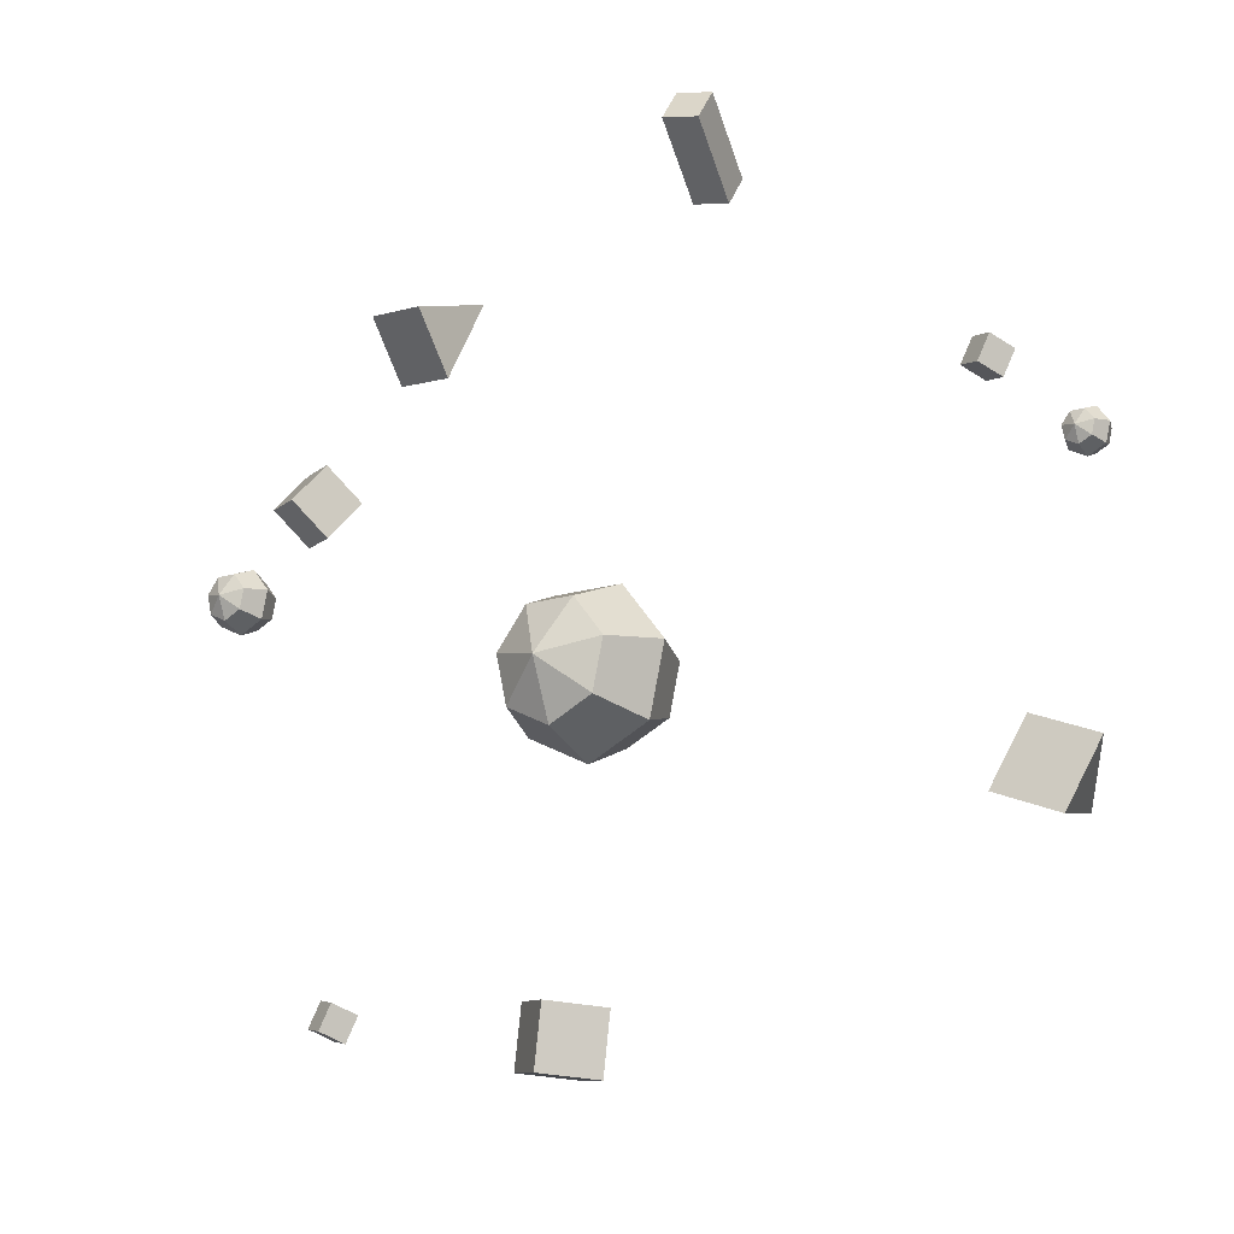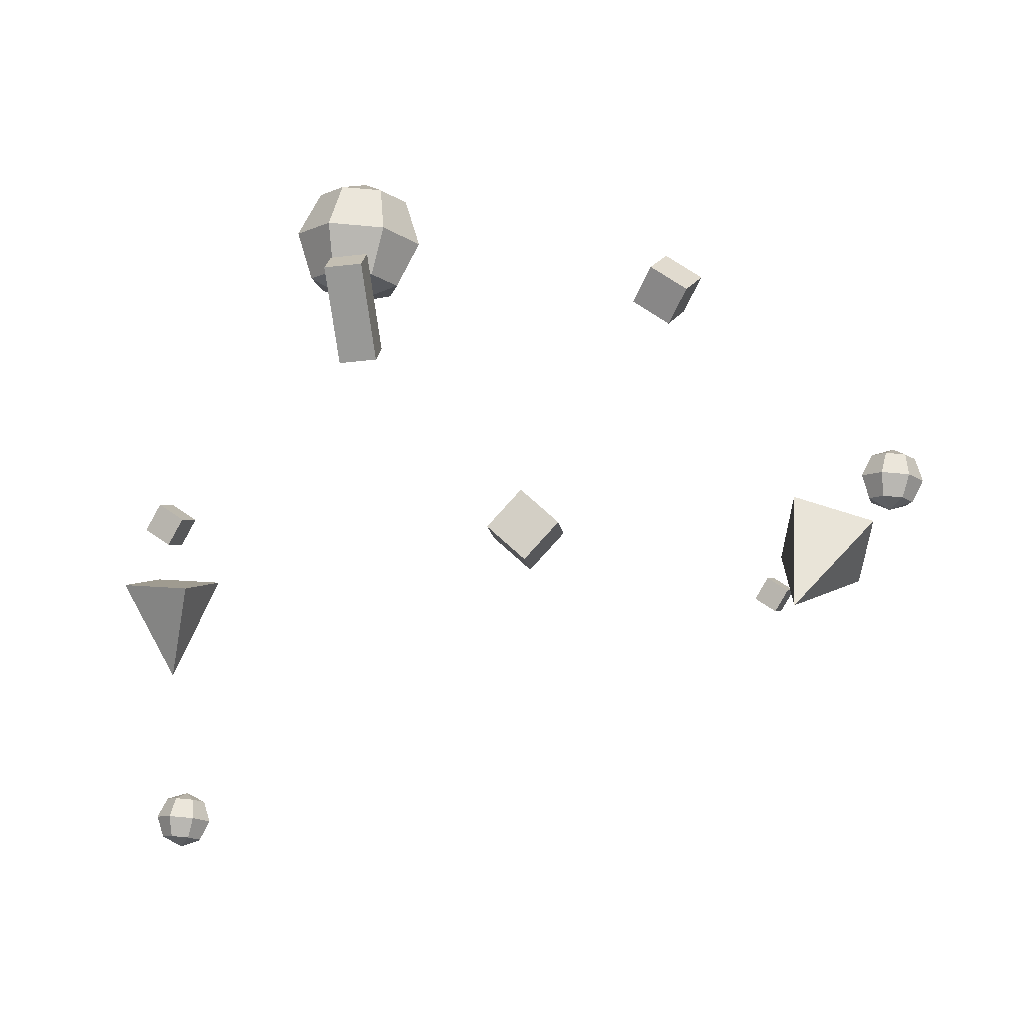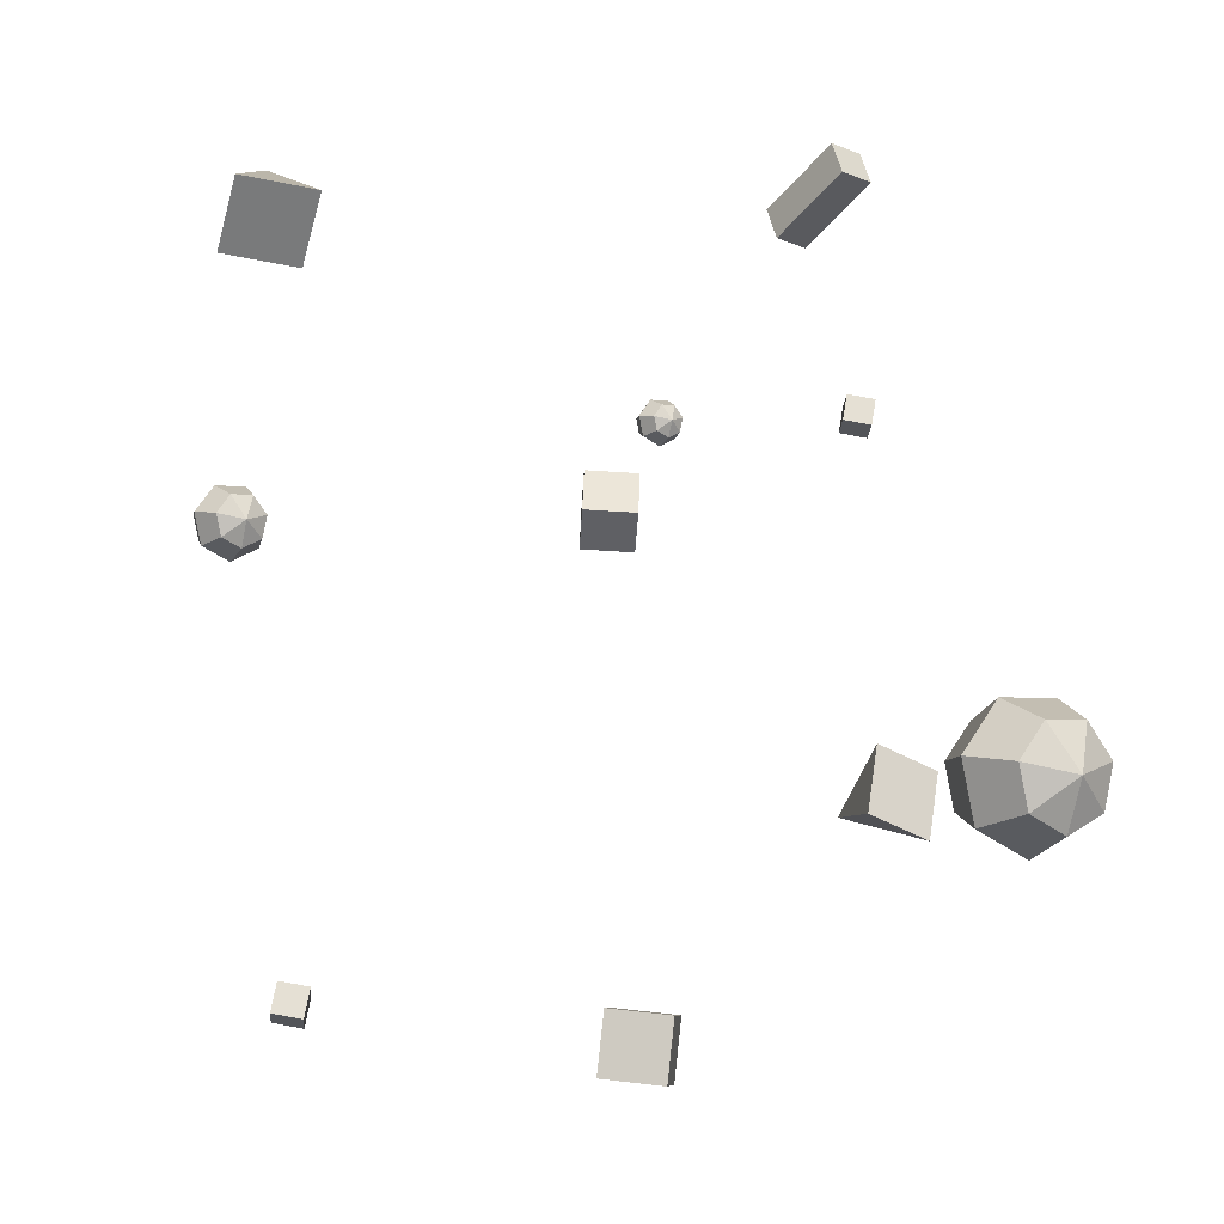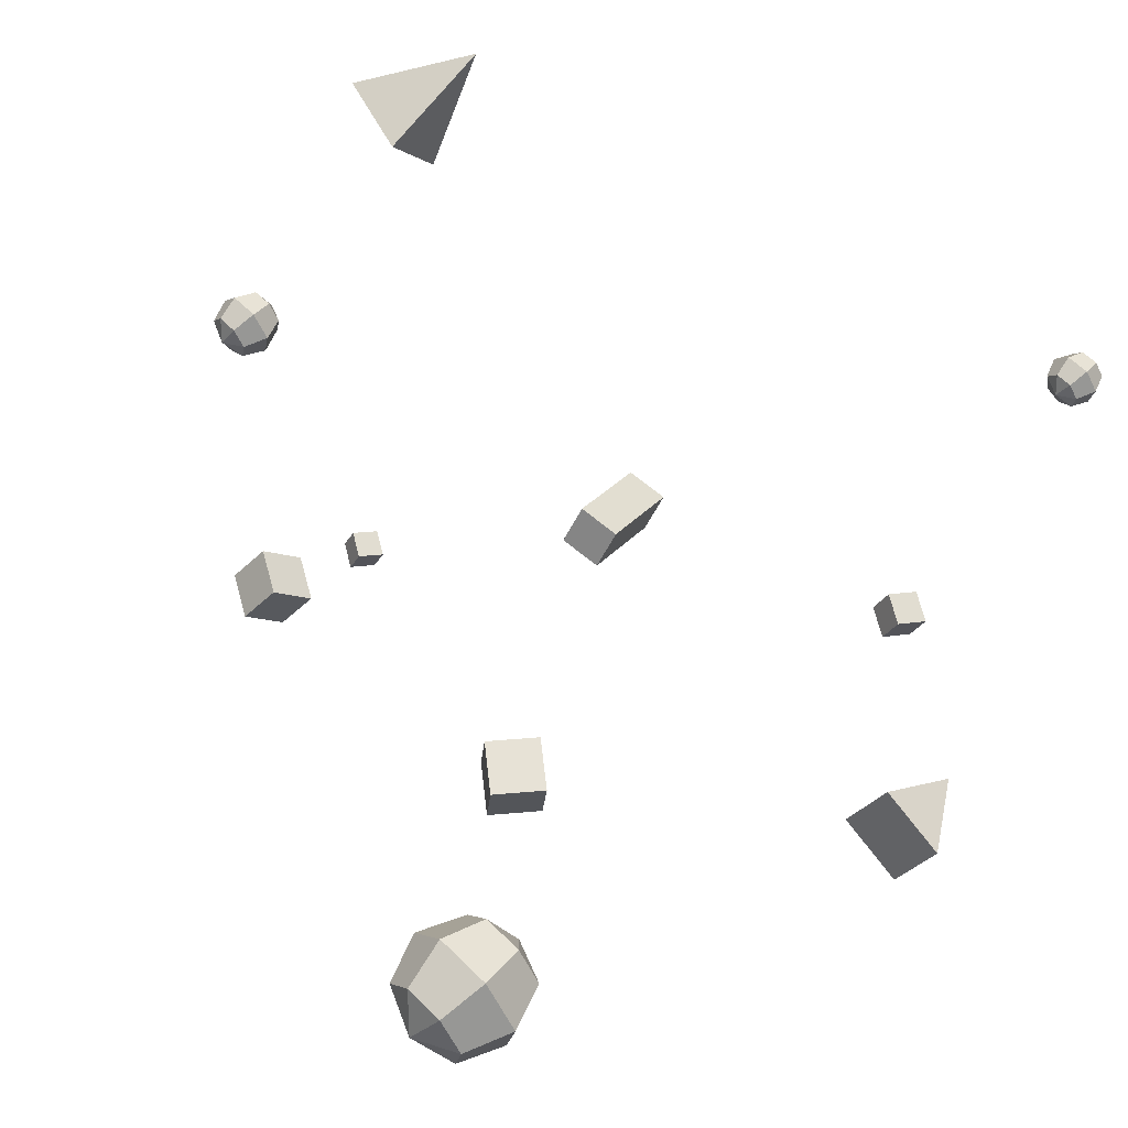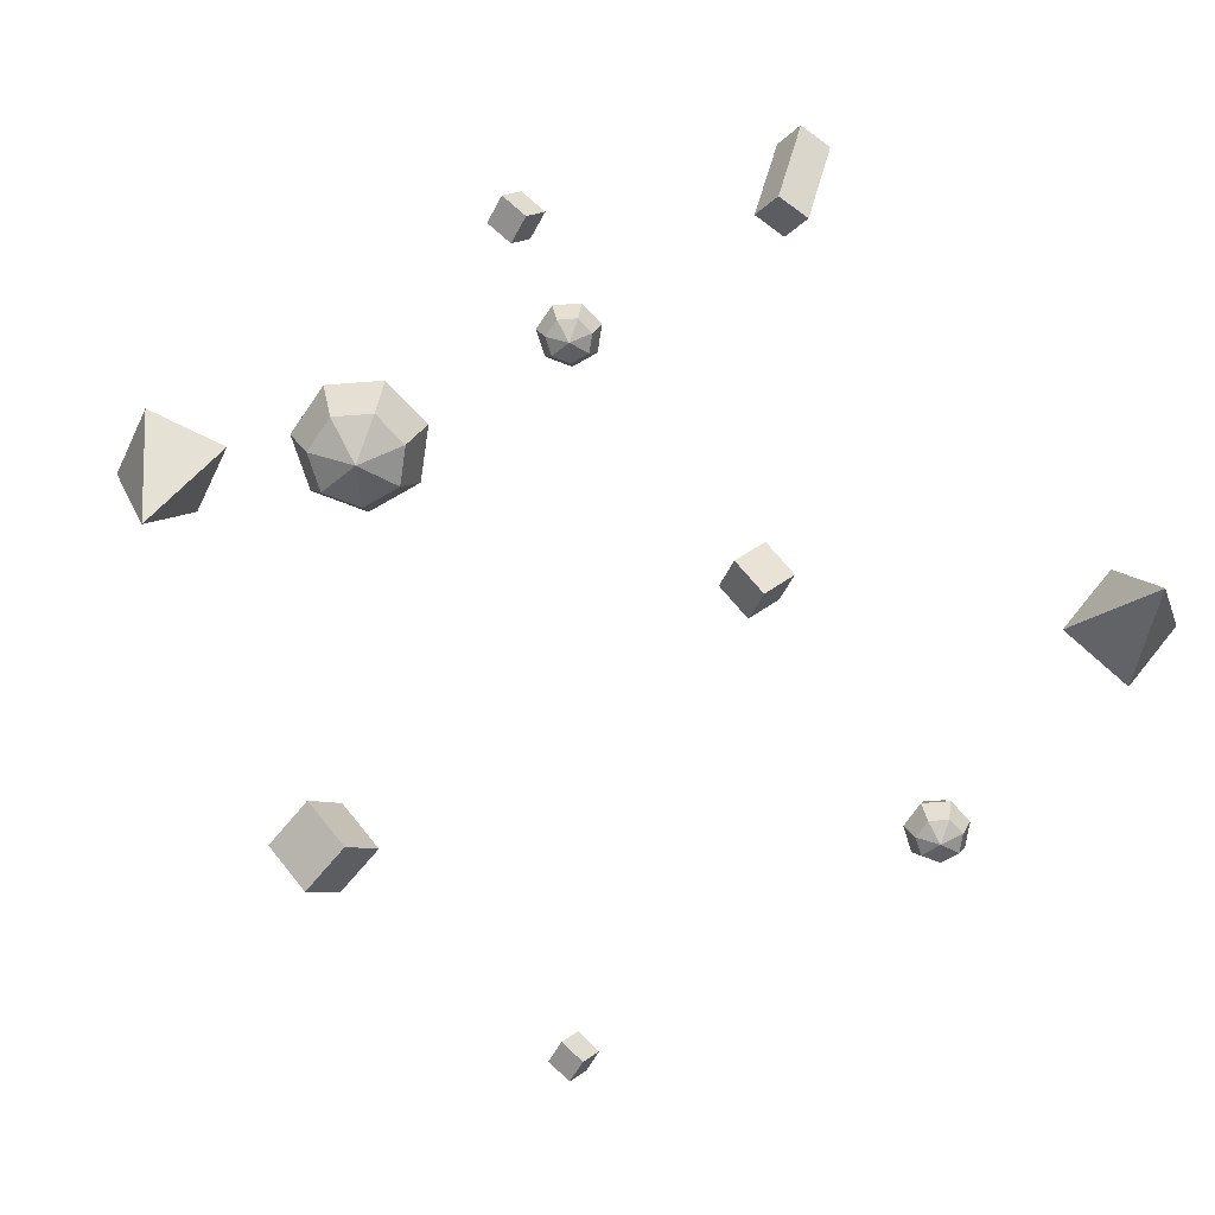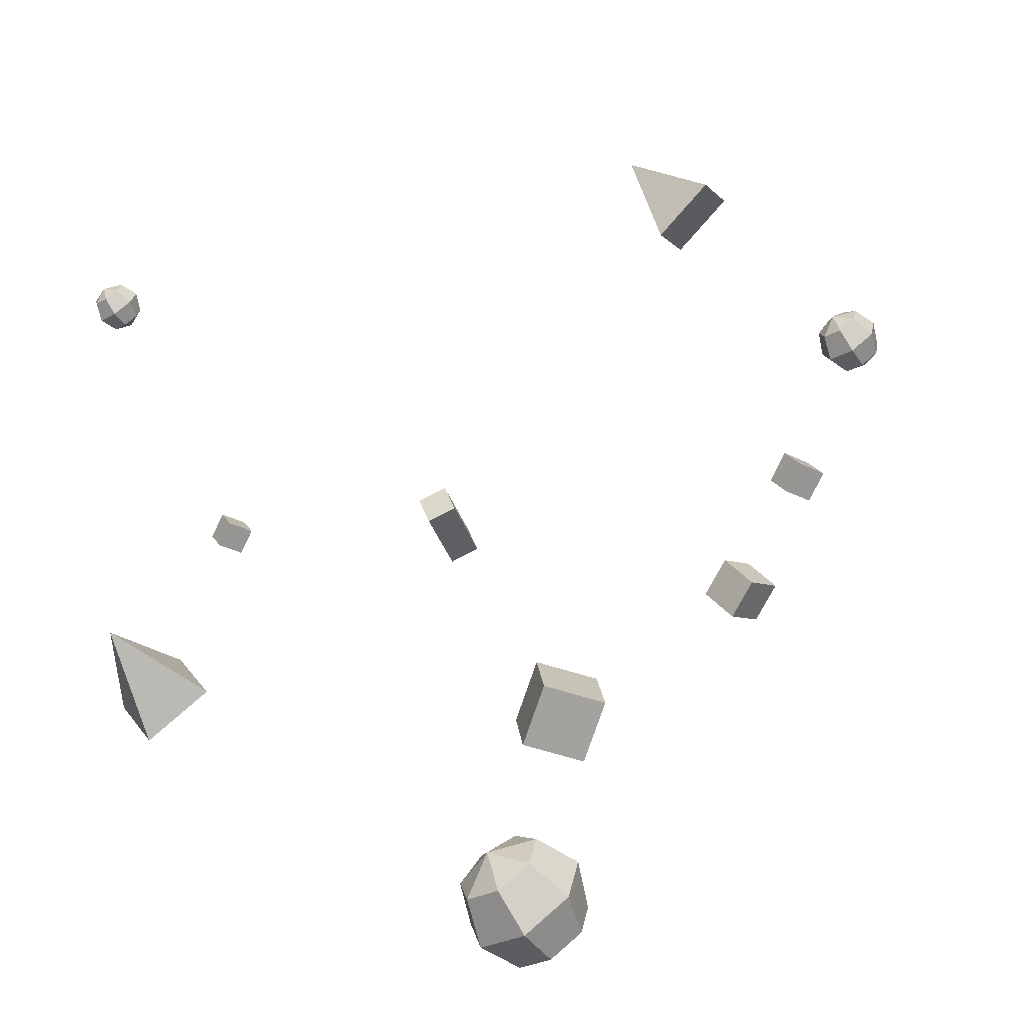
<metadata>
{"format":"obj","ext":"obj","renderer":"f3d","projection":"perspective","resolution":1024,"background":"white","views":[{"elev":-14.6,"azim":-145.0,"up":"+Z"},{"elev":77.2,"azim":5.2,"up":"+Z"},{"elev":-2.8,"azim":149.6,"up":"+Z"},{"elev":59.0,"azim":-134.3,"up":"+Z"},{"elev":-70.0,"azim":-47.0,"up":"+Y"},{"elev":-68.0,"azim":33.8,"up":"+Z"}]}
</metadata>
<code>
o Sphere.010
v 20.96 7.904 2.792
v 20.96 5.565 2.792
v 21.87 7.904 3.233
v 22.25 6.735 2.931
v 21.87 5.565 3.233
v 22.1 7.904 4.222
v 22.57 6.735 4.33
v 22.1 5.565 4.222
v 21.47 7.904 5.016
v 21.68 6.735 5.452
v 21.47 5.565 5.016
v 20.96 5.081 3.962
v 20.96 8.388 3.962
v 20.45 7.904 5.016
v 20.24 6.735 5.452
v 20.45 5.565 5.016
v 19.82 7.904 4.222
v 19.35 6.735 4.33
v 19.82 5.565 4.222
v 20.04 7.904 3.233
v 19.67 6.735 2.931
v 20.04 5.565 3.233
v 20.96 6.735 2.308
v -13.19 -14.42 11.2
v -13.19 -16.24 11.2
v -12.47 -14.42 11.54
v -12.18 -15.33 11.31
v -12.47 -16.24 11.54
v -12.3 -14.42 12.32
v -11.93 -15.33 12.4
v -12.3 -16.24 12.32
v -12.79 -14.42 12.94
v -12.63 -15.33 13.28
v -12.79 -16.24 12.94
v -13.19 -16.62 12.11
v -13.19 -14.04 12.11
v -13.58 -14.42 12.94
v -13.75 -15.33 13.28
v -13.58 -16.24 12.94
v -14.08 -14.42 12.32
v -14.45 -15.33 12.4
v -14.08 -16.24 12.32
v -13.9 -14.42 11.54
v -14.2 -15.33 11.31
v -13.9 -16.24 11.54
v -13.19 -15.33 10.82
v -9.487 23.29 -9.03
v -9.487 18.18 -9.03
v -7.489 23.29 -8.068
v -6.662 20.74 -8.728
v -7.489 18.18 -8.068
v -6.996 23.29 -5.907
v -5.964 20.74 -5.671
v -6.996 18.18 -5.907
v -8.378 23.29 -4.173
v -7.919 20.74 -3.22
v -8.378 18.18 -4.173
v -9.487 17.12 -6.475
v -9.487 24.35 -6.475
v -10.6 23.29 -4.173
v -11.05 20.74 -3.22
v -10.6 18.18 -4.173
v -11.98 23.29 -5.907
v -13.01 20.74 -5.671
v -11.98 18.18 -5.907
v -11.48 23.29 -8.068
v -12.31 20.74 -8.728
v -11.48 18.18 -8.068
v -9.487 20.74 -10.09
v 14.71 -3.882 20.98
v 14.51 1.643 19.2
v 14.38 -0.6208 16.06
v 18.22 0.6965 19.73
v 18.09 -1.567 16.59
v -17.62 -5.257 -8.735
v -16.96 -0.8519 -5.005
v -20.57 -0.711 -6.386
v -15.6 0.2903 -8.442
v -19.21 0.4312 -9.823
v 9.243 15.67 5.948
v 7.259 16.77 5.818
v 8.49 14.13 4.456
v 6.506 15.23 4.327
v 10.06 16.95 4.216
v 8.079 18.04 4.086
v 9.31 15.41 2.724
v 7.326 16.51 2.594
v 1.049 9.342 -16.95
v 1.428 9.342 -20
v -0.8015 6.905 -17.18
v -0.4219 6.905 -20.23
v 3.503 7.45 -16.65
v 3.882 7.45 -19.69
v 1.652 5.013 -16.88
v 2.032 5.013 -19.92
v -16.4 -0.775 10.1
v -15.17 -1.481 10.36
v -16.87 -1.097 11.43
v -15.63 -1.804 11.69
v -15.8 0.4606 10.61
v -14.57 -0.2458 10.88
v -16.27 0.1382 11.94
v -15.03 -0.5682 12.2
v -5.72 6.465 19.43
v -7.445 6.215 19.15
v -5.624 7.443 17.96
v -7.349 7.192 17.68
v -6.69 10.33 21.94
v -8.415 10.08 21.66
v -6.594 11.31 20.48
v -8.319 11.06 20.2
v 16.23 3.973 -17.27
v 17.46 3.266 -17.01
v 15.76 3.65 -15.94
v 16.99 2.944 -15.68
v 16.83 5.208 -16.76
v 18.06 4.502 -16.5
v 16.36 4.886 -15.43
v 17.59 4.179 -15.17
f 12 2 5
f 23 1 3 4
f 2 23 4 5
f 1 13 3
f 5 4 7 8
f 3 13 6
f 12 5 8
f 4 3 6 7
f 7 6 9 10
f 8 7 10 11
f 6 13 9
f 12 8 11
f 12 11 16
f 10 9 14 15
f 11 10 15 16
f 9 13 14
f 12 16 19
f 15 14 17 18
f 16 15 18 19
f 14 13 17
f 12 19 22
f 18 17 20 21
f 19 18 21 22
f 17 13 20
f 12 22 2
f 21 20 1 23
f 22 21 23 2
f 20 13 1
f 35 25 28
f 46 24 26 27
f 25 46 27 28
f 24 36 26
f 28 27 30 31
f 26 36 29
f 35 28 31
f 27 26 29 30
f 30 29 32 33
f 31 30 33 34
f 29 36 32
f 35 31 34
f 35 34 39
f 33 32 37 38
f 34 33 38 39
f 32 36 37
f 35 39 42
f 38 37 40 41
f 39 38 41 42
f 37 36 40
f 35 42 45
f 41 40 43 44
f 42 41 44 45
f 40 36 43
f 35 45 25
f 44 43 24 46
f 45 44 46 25
f 43 36 24
f 58 48 51
f 69 47 49 50
f 48 69 50 51
f 47 59 49
f 51 50 53 54
f 49 59 52
f 58 51 54
f 50 49 52 53
f 53 52 55 56
f 54 53 56 57
f 52 59 55
f 58 54 57
f 58 57 62
f 56 55 60 61
f 57 56 61 62
f 55 59 60
f 58 62 65
f 61 60 63 64
f 62 61 64 65
f 60 59 63
f 58 65 68
f 64 63 66 67
f 65 64 67 68
f 63 59 66
f 58 68 48
f 67 66 47 69
f 68 67 69 48
f 66 59 47
f 70 71 72
f 70 72 74
f 70 74 73
f 70 73 71
f 74 72 71 73
f 75 76 77
f 75 77 79
f 75 79 78
f 75 78 76
f 79 77 76 78
f 80 81 83 82
f 82 83 87 86
f 86 87 85 84
f 84 85 81 80
f 82 86 84 80
f 87 83 81 85
f 88 89 91 90
f 90 91 95 94
f 94 95 93 92
f 92 93 89 88
f 90 94 92 88
f 95 91 89 93
f 96 97 99 98
f 98 99 103 102
f 102 103 101 100
f 100 101 97 96
f 98 102 100 96
f 103 99 97 101
f 104 105 107 106
f 106 107 111 110
f 110 111 109 108
f 108 109 105 104
f 106 110 108 104
f 111 107 105 109
f 112 113 115 114
f 114 115 119 118
f 118 119 117 116
f 116 117 113 112
f 114 118 116 112
f 119 115 113 117

</code>
